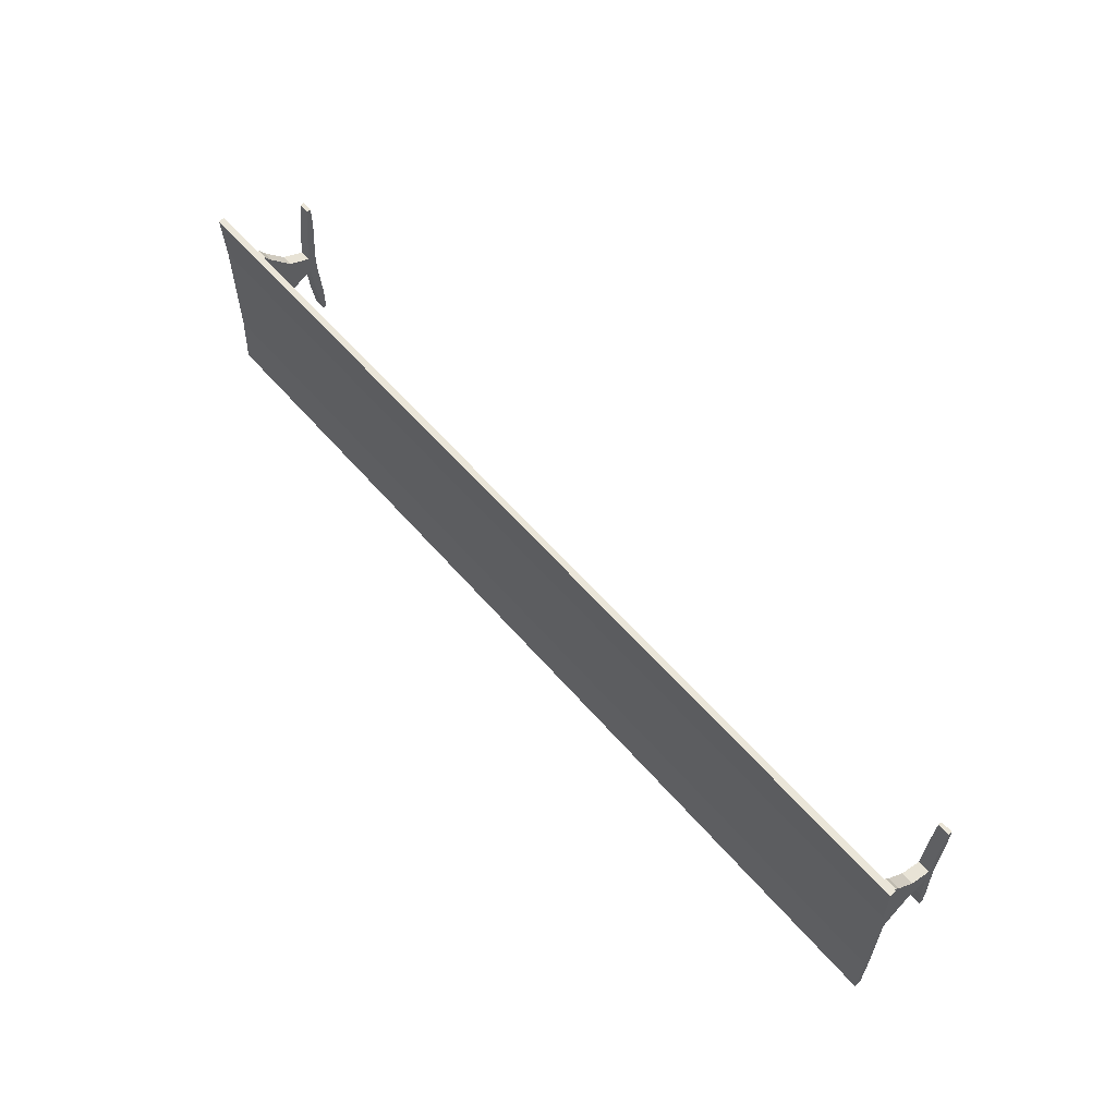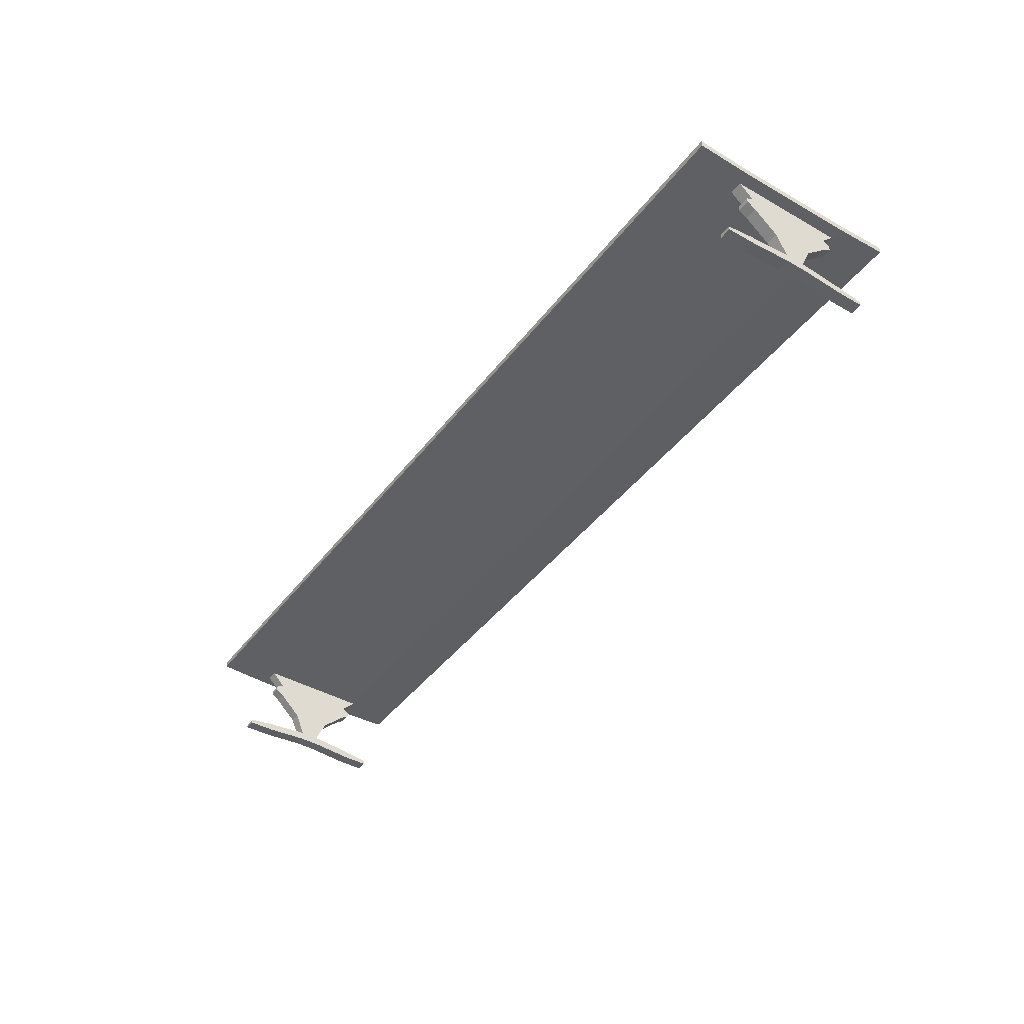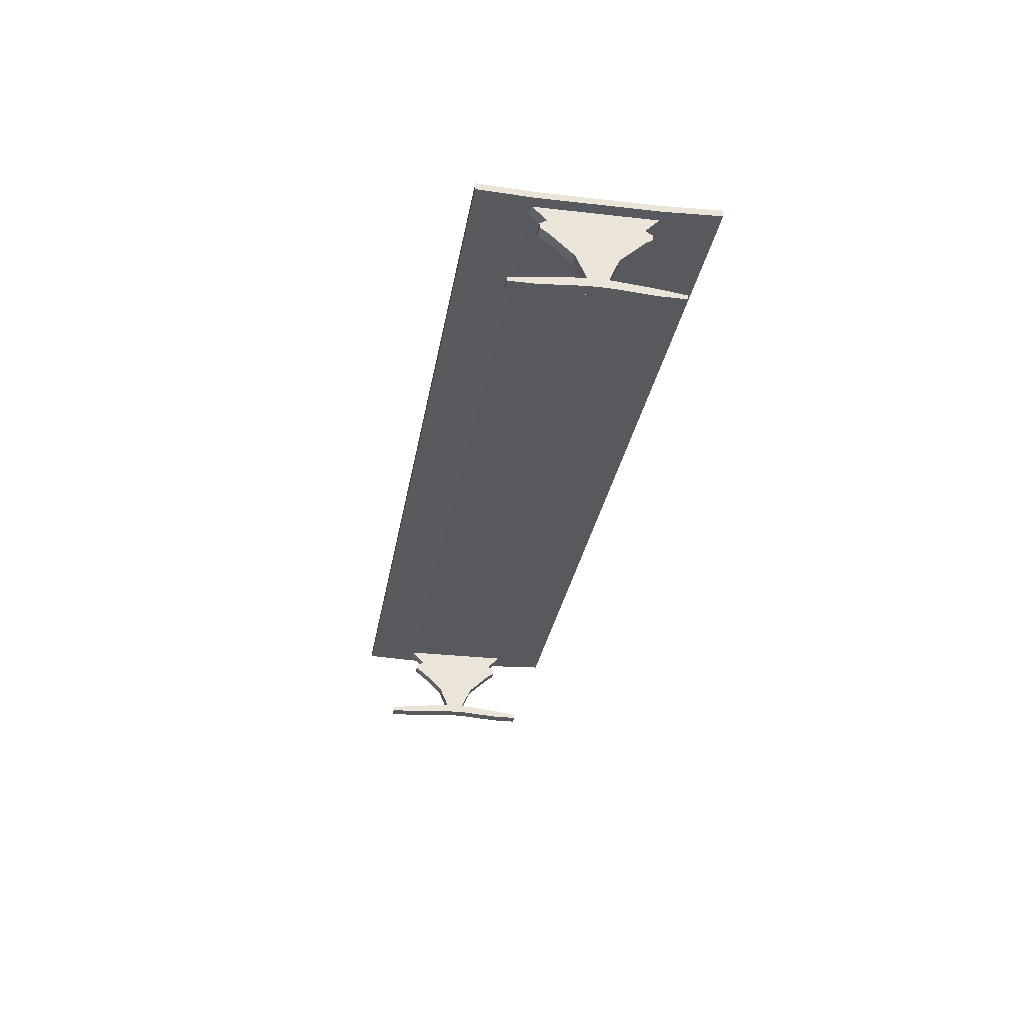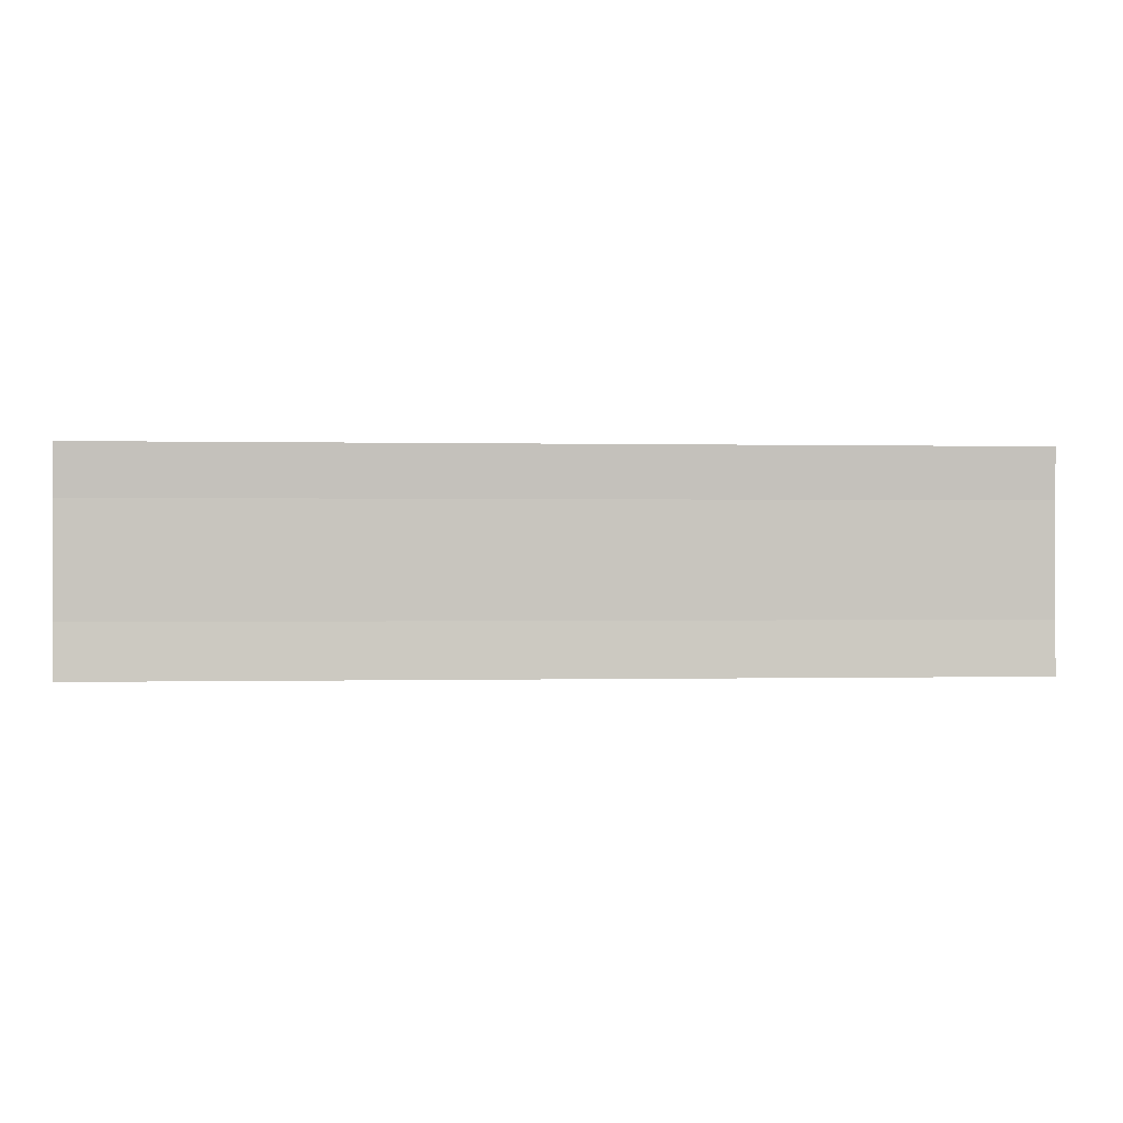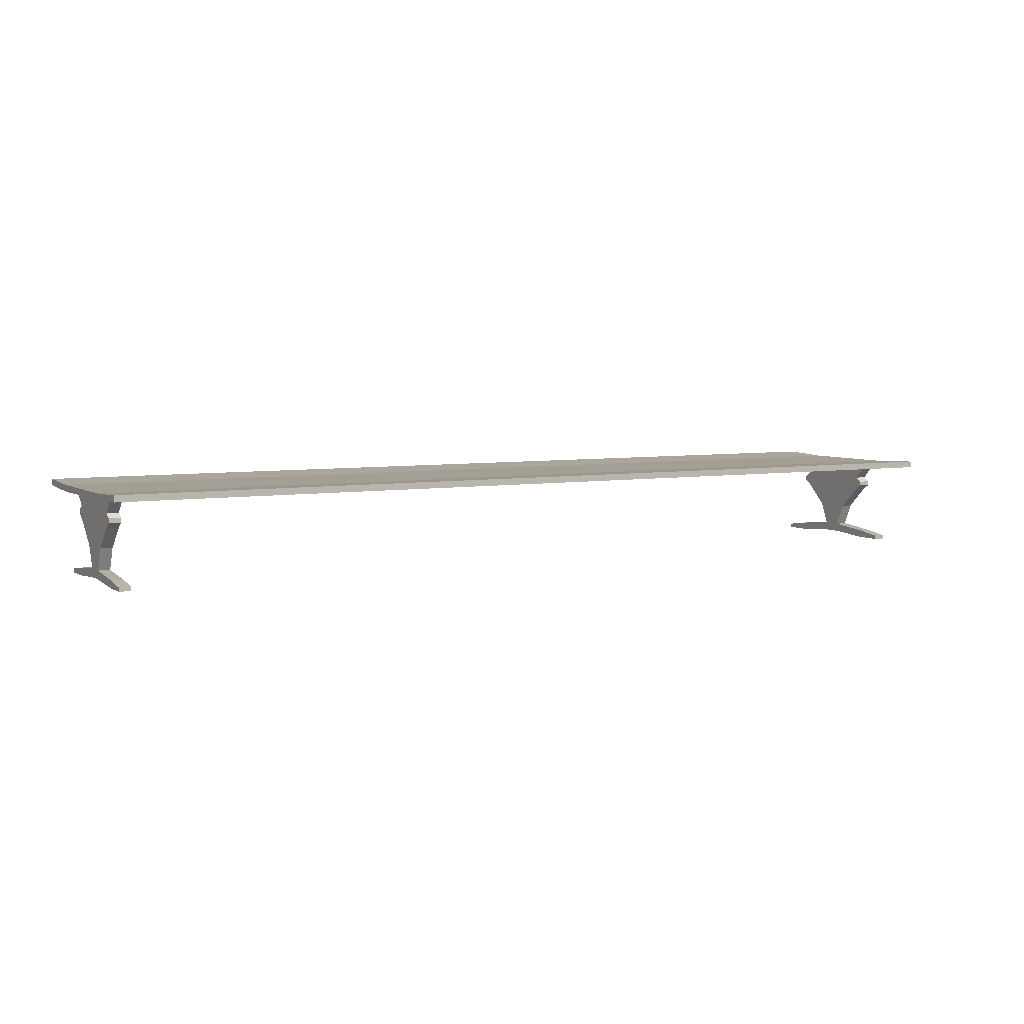
<metadata>
{"format":"obj","ext":"obj","renderer":"f3d","projection":"perspective","resolution":1024,"background":"white","views":[{"elev":58.7,"azim":-130.4,"up":"+Z"},{"elev":-42.6,"azim":-124.2,"up":"+Y"},{"elev":-30.3,"azim":80.6,"up":"+Y"},{"elev":0.0,"azim":174.7,"up":"+Z"},{"elev":5.5,"azim":151.0,"up":"+Y"}]}
</metadata>
<code>
o Table
v 6.048 1.242 -1.414
v 6.048 1.158 -1.414
v 6.048 1.242 1.414
v 6.048 1.158 1.414
v -6.048 1.242 -1.414
v -6.048 1.158 -1.414
v -6.048 1.242 1.414
v -6.048 1.158 1.414
v -6.048 1.128 -0.7126
v 6.048 1.212 -0.7126
v -6.048 1.212 -0.7126
v 6.048 1.128 -0.7126
v -6.048 1.128 0.7495
v 6.048 1.212 0.7495
v -6.048 1.212 0.7495
v 6.048 1.128 0.7495
v 5.742 1.158 -1.414
v 5.742 1.242 1.414
v 5.742 1.158 1.414
v 5.742 1.242 -1.414
v 5.742 1.128 -0.7126
v 5.742 1.212 -0.7126
v 5.742 1.128 0.7495
v 5.742 1.212 0.7495
v 5.895 1.158 1.414
v 5.895 1.242 -1.414
v 5.895 1.212 -0.7126
v 5.895 1.212 0.7495
v 5.895 1.158 -1.414
v 5.895 1.242 1.414
v 5.895 1.128 -0.7126
v 5.895 1.128 0.7495
v -5.737 1.158 -1.414
v -5.737 1.242 1.414
v -5.737 1.128 -0.7126
v -5.737 1.128 0.7495
v -5.737 1.158 1.414
v -5.737 1.242 -1.414
v -5.737 1.212 -0.7126
v -5.737 1.212 0.7495
v -5.892 1.158 -1.414
v -5.892 1.242 1.414
v -5.892 1.128 -0.7126
v -5.892 1.128 0.7495
v -5.892 1.158 1.414
v -5.892 1.242 -1.414
v -5.892 1.212 -0.7126
v -5.892 1.212 0.7495
v 5.895 0.954 -0.5403
v 5.742 0.954 -0.5403
v 5.895 0.954 0.5772
v 5.742 0.954 0.5772
v -5.737 0.954 -0.5403
v -5.737 0.954 0.5772
v -5.892 0.954 -0.5403
v -5.892 0.954 0.5772
v 5.895 0.898 -0.6294
v 5.742 0.898 -0.6294
v 5.895 0.898 0.6663
v 5.742 0.898 0.6663
v -5.737 0.898 -0.6294
v -5.737 0.898 0.6663
v -5.892 0.898 -0.6294
v -5.892 0.898 0.6663
v 5.895 0.8397 -0.6294
v 5.742 0.8397 -0.6294
v 5.895 0.8397 0.6663
v 5.742 0.8397 0.6663
v -5.737 0.8397 -0.6294
v -5.737 0.8397 0.6663
v -5.892 0.8397 -0.6294
v -5.892 0.8397 0.6663
v 5.895 0.7683 -0.525
v 5.742 0.7683 -0.525
v 5.895 0.7683 0.5619
v 5.742 0.7683 0.5619
v -5.737 0.7683 -0.525
v -5.737 0.7683 0.5619
v -5.892 0.7683 -0.525
v -5.892 0.7683 0.5619
v 5.895 0.4945 -0.2322
v 5.742 0.4945 -0.2322
v 5.895 0.4945 0.269
v 5.742 0.4945 0.269
v -5.737 0.4945 -0.2322
v -5.737 0.4945 0.269
v -5.892 0.4945 -0.2322
v -5.892 0.4945 0.269
v 5.895 0.2052 -0.1054
v 5.742 0.2052 -0.1054
v 5.895 0.2052 0.1423
v 5.742 0.2052 0.1423
v -5.737 0.2052 -0.1054
v -5.737 0.2052 0.1423
v -5.892 0.2052 -0.1054
v -5.892 0.2052 0.1423
v 5.895 0.09397 -0.1054
v 5.742 0.09397 -0.1054
v 5.895 0.09397 0.1423
v 5.742 0.09397 0.1423
v -5.737 0.09397 -0.1054
v -5.737 0.09397 0.1423
v -5.892 0.09397 -0.1054
v -5.892 0.09397 0.1423
v -5.892 0.1505 -0.6661
v -5.737 0.1505 -0.6661
v -5.737 0.05219 -0.6661
v -5.892 0.05219 -0.6661
v 5.895 0.1505 0.703
v 5.742 0.1505 0.703
v 5.742 0.05219 0.703
v 5.895 0.05219 0.703
v -5.737 0.1505 0.703
v -5.892 0.1505 0.703
v -5.892 0.05219 0.703
v -5.737 0.05219 0.703
v 5.742 0.1505 -0.6661
v 5.895 0.1505 -0.6661
v 5.895 0.05219 -0.6661
v 5.742 0.05219 -0.6661
v -5.892 0.103 -0.9917
v -5.737 0.103 -0.9917
v -5.737 0.05219 -0.9917
v -5.892 0.05219 -0.9917
v 5.895 0.103 1.029
v 5.742 0.103 1.029
v 5.742 0.05219 1.029
v 5.895 0.05219 1.029
v -5.737 0.103 1.029
v -5.892 0.103 1.029
v -5.892 0.05219 1.029
v -5.737 0.05219 1.029
v 5.742 0.103 -0.9917
v 5.895 0.103 -0.9917
v 5.895 0.05219 -0.9917
v 5.742 0.05219 -0.9917
f 48 15 7 42
f 45 42 7 8
f 9 11 5 6
f 32 16 4 25
f 16 14 3 4
f 29 26 1 2
f 2 1 10 12
f 29 2 12 31
f 13 15 11 9
f 46 5 11 47
f 8 7 15 13
f 12 10 14 16
f 31 12 16 32
f 47 11 15 48
f 27 22 24 28
f 35 21 23 36
f 26 20 22 27
f 33 17 21 35
f 33 38 20 17
f 36 23 19 37
f 25 30 18 19
f 28 24 18 30
f 14 28 30 3
f 4 3 30 25
f 1 26 27 10
f 10 27 28 14
f 43 35 53 55
f 17 29 31 21
f 17 20 26 29
f 23 32 25 19
f 44 36 37 45
f 41 46 38 33
f 41 33 35 43
f 35 36 54 53
f 22 39 40 24
f 20 38 39 22
f 19 18 34 37
f 24 40 34 18
f 9 43 44 13
f 6 41 43 9
f 6 5 46 41
f 13 44 45 8
f 39 47 48 40
f 38 46 47 39
f 37 34 42 45
f 40 48 42 34
f 54 56 64 62
f 51 52 60 59
f 32 23 52 51
f 31 32 51 49
f 21 31 49 50
f 23 21 50 52
f 36 44 56 54
f 44 43 55 56
f 63 61 69 71
f 64 63 71 72
f 53 54 62 61
f 52 50 58 60
f 50 49 57 58
f 56 55 63 64
f 55 53 61 63
f 49 51 59 57
f 66 65 73 74
f 68 66 74 76
f 57 59 67 65
f 59 60 68 67
f 62 64 72 70
f 61 62 70 69
f 60 58 66 68
f 58 57 65 66
f 77 78 86 85
f 78 80 88 86
f 72 71 79 80
f 71 69 77 79
f 65 67 75 73
f 67 68 76 75
f 70 72 80 78
f 69 70 78 77
f 83 84 92 91
f 81 83 91 89
f 76 74 82 84
f 74 73 81 82
f 80 79 87 88
f 79 77 85 87
f 73 75 83 81
f 75 76 84 83
f 96 95 103 104
f 86 88 96 94
f 85 86 94 93
f 84 82 90 92
f 82 81 89 90
f 88 87 95 96
f 87 85 93 95
f 98 97 99 100
f 103 101 102 104
f 89 91 99 97
f 93 94 102 101
f 92 90 98 100
f 93 106 105 95
f 101 107 106 93
f 103 108 107 101
f 95 105 108 103
f 92 110 109 91
f 100 111 110 92
f 99 112 111 100
f 91 109 112 99
f 96 114 113 94
f 104 115 114 96
f 102 116 115 104
f 94 113 116 102
f 89 118 117 90
f 97 119 118 89
f 98 120 119 97
f 90 117 120 98
f 121 122 123 124
f 106 122 121 105
f 107 123 122 106
f 108 124 123 107
f 105 121 124 108
f 125 126 127 128
f 110 126 125 109
f 111 127 126 110
f 112 128 127 111
f 109 125 128 112
f 129 130 131 132
f 114 130 129 113
f 115 131 130 114
f 116 132 131 115
f 113 129 132 116
f 133 134 135 136
f 118 134 133 117
f 119 135 134 118
f 120 136 135 119
f 117 133 136 120

</code>
